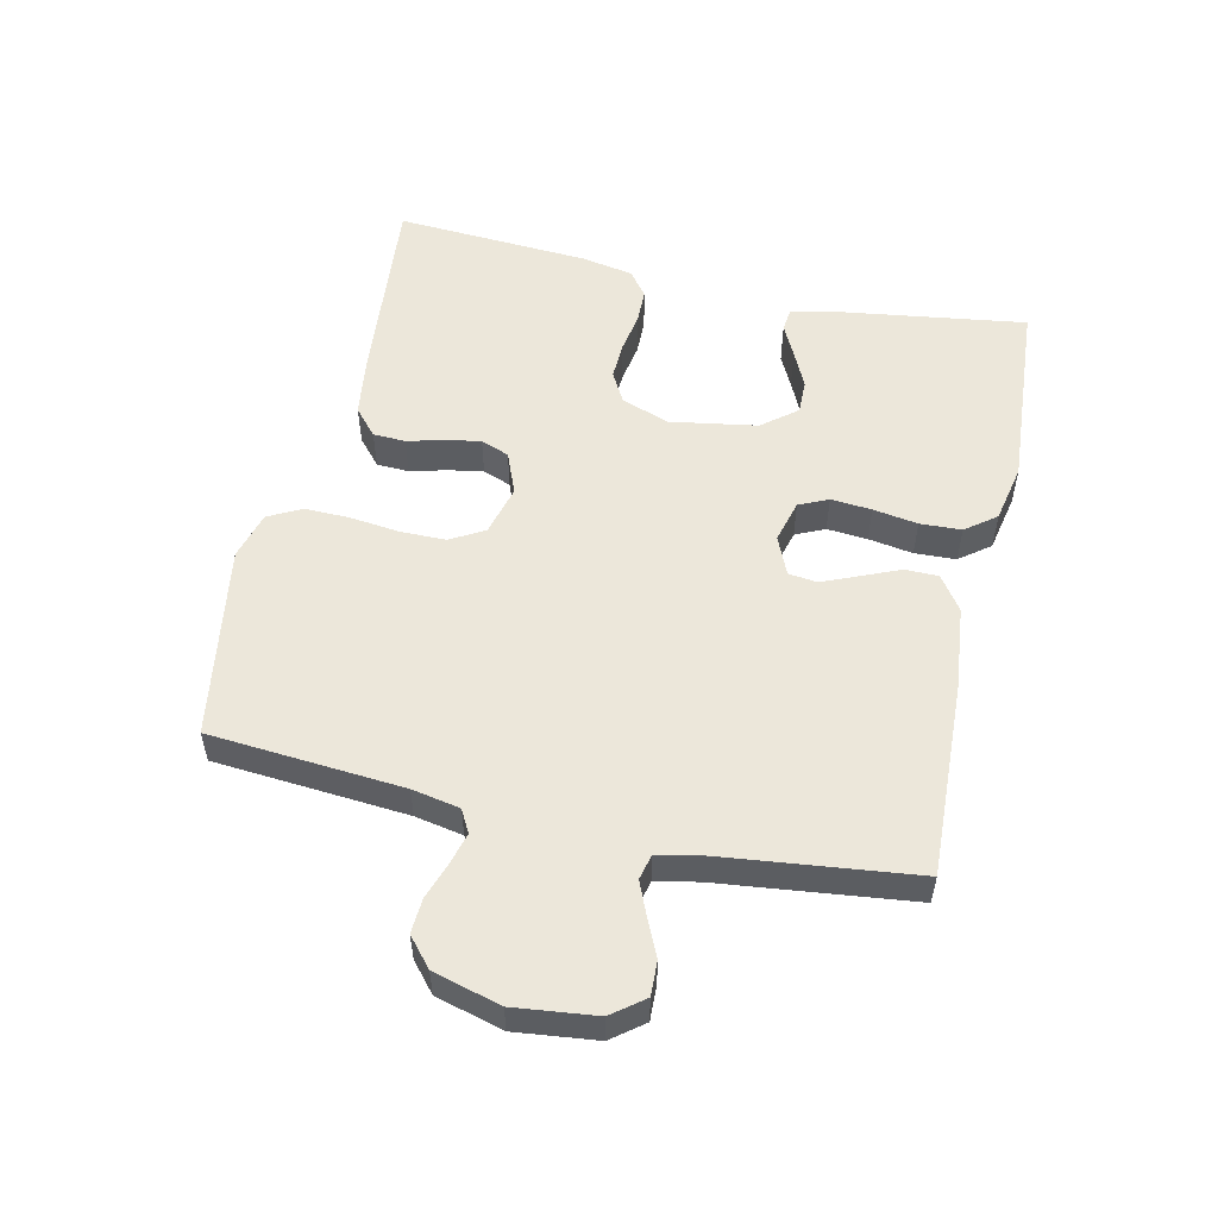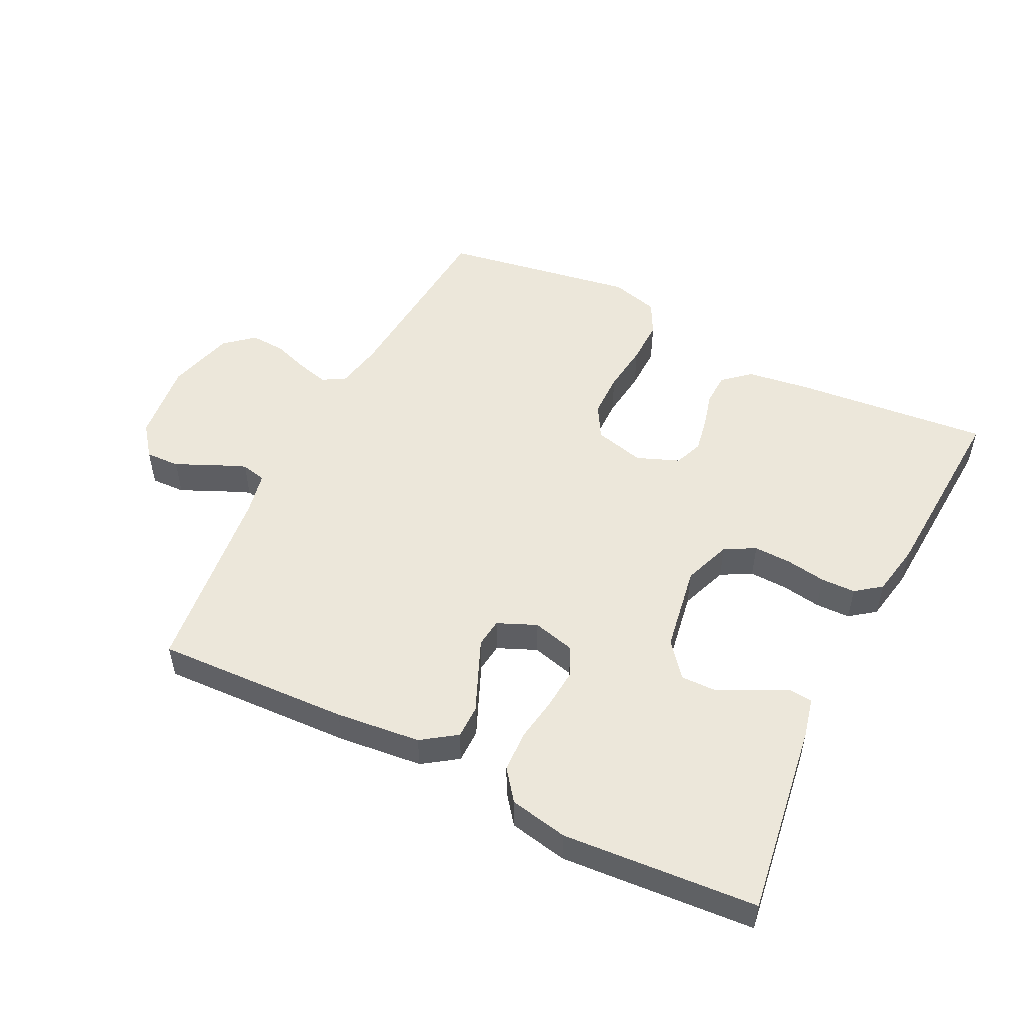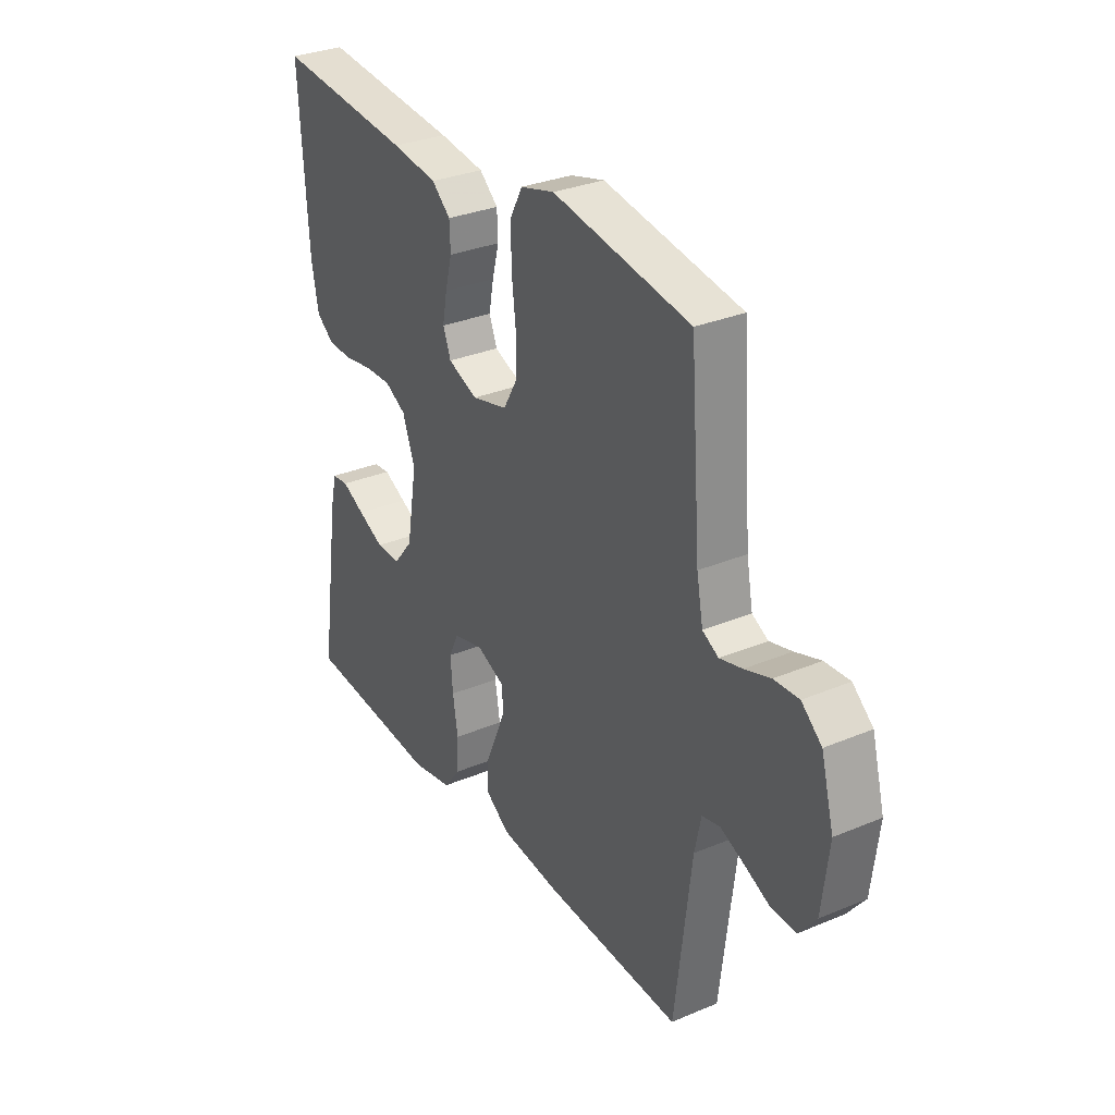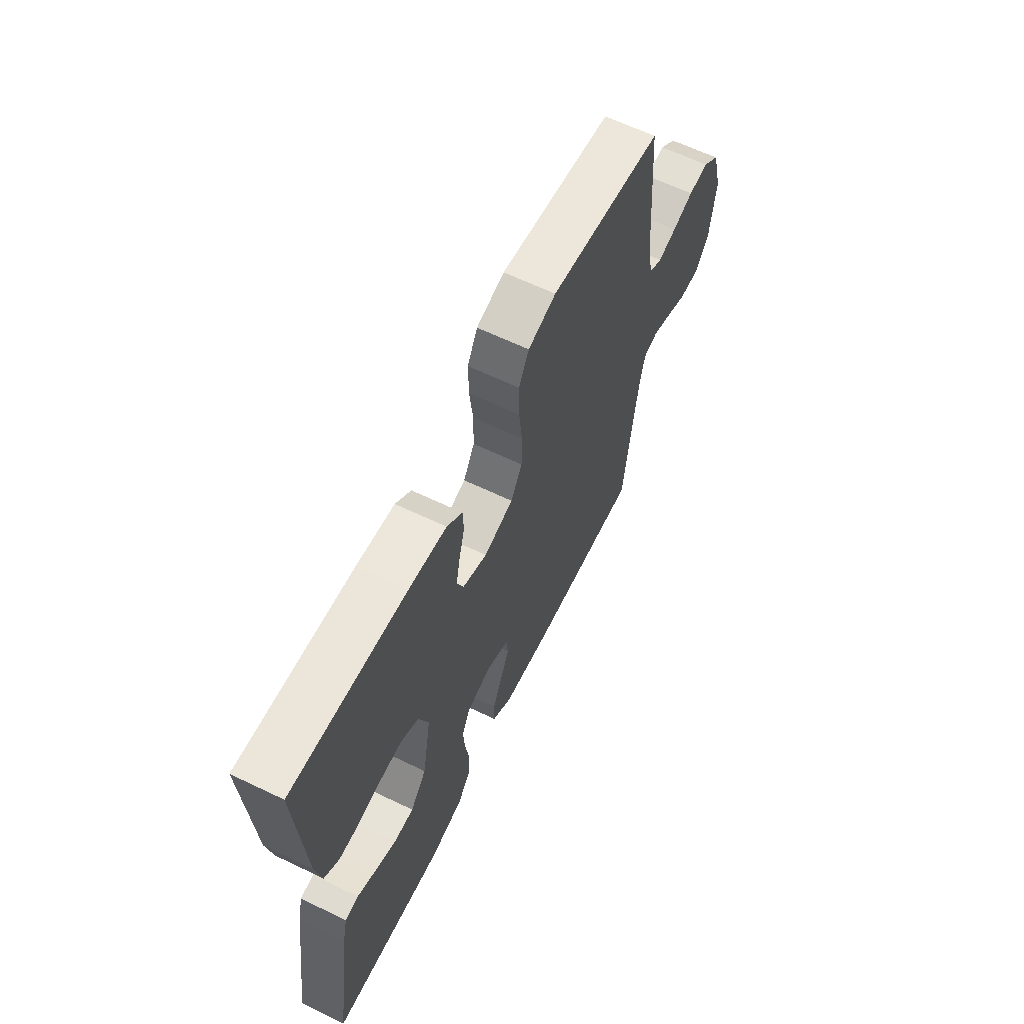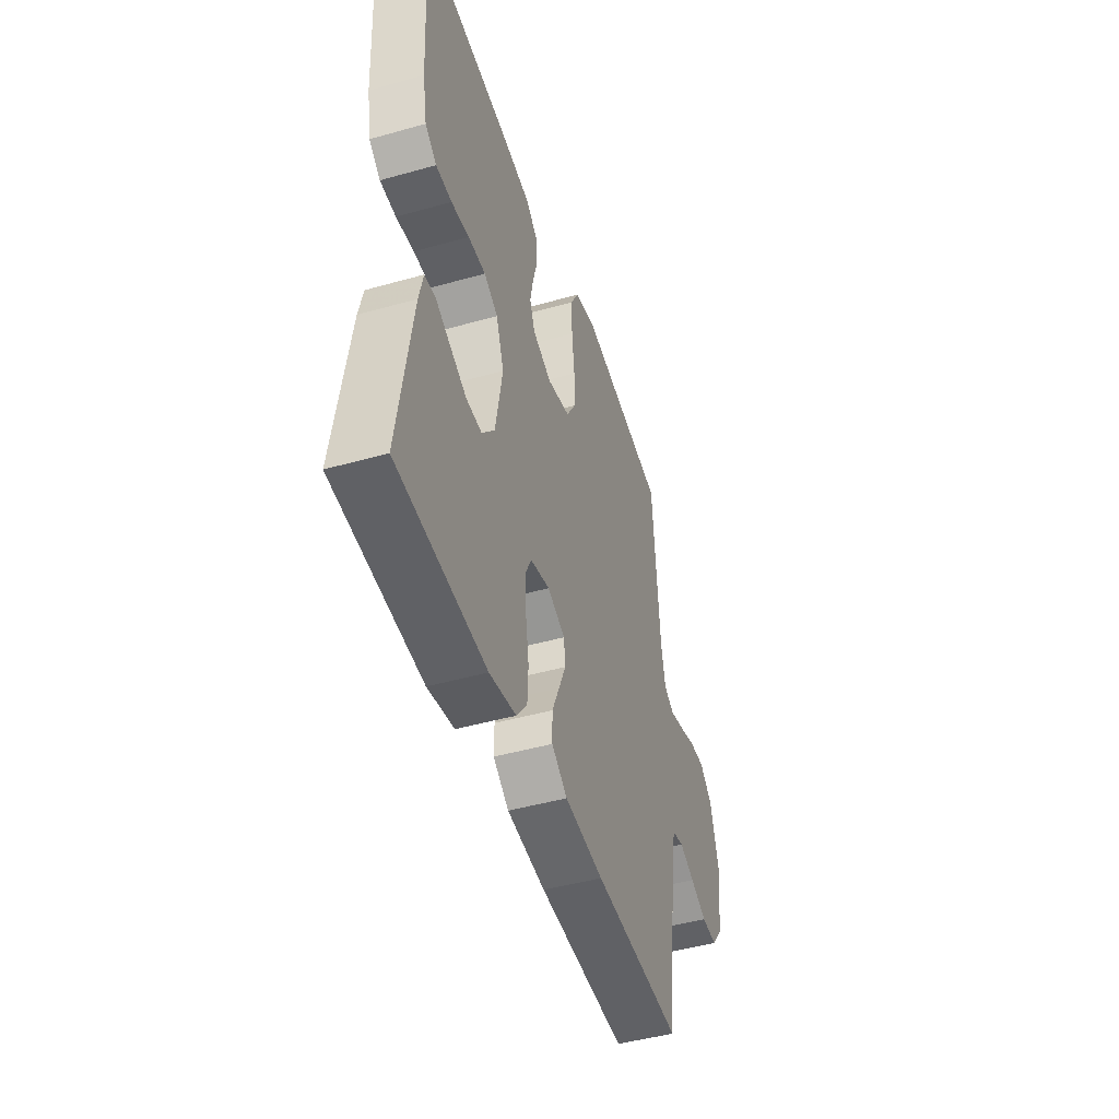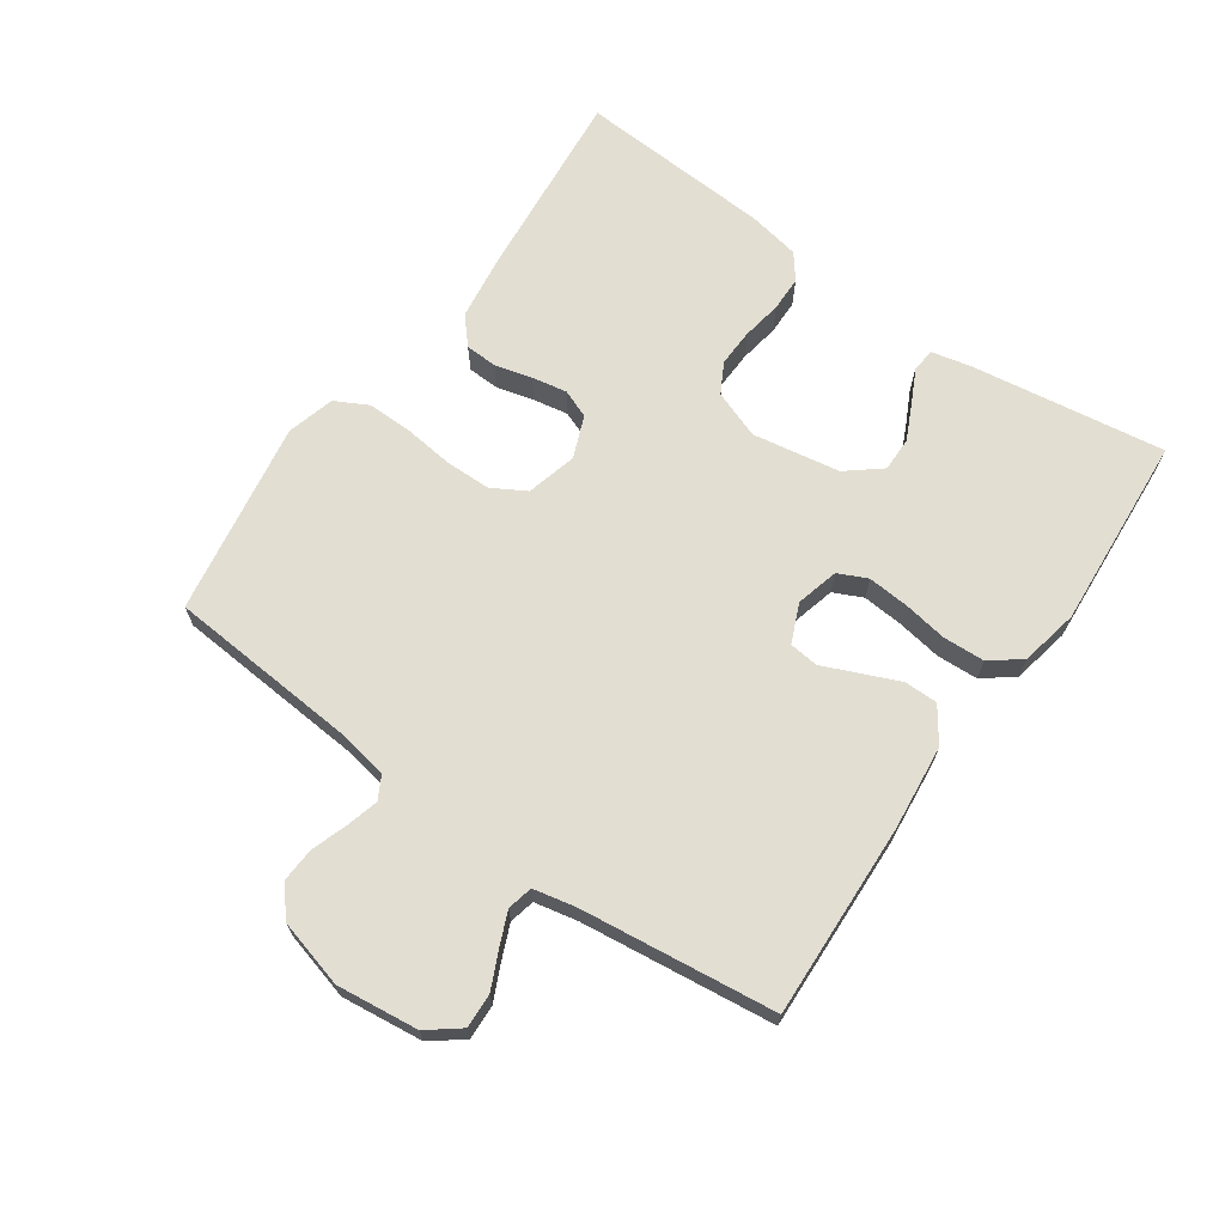
<metadata>
{"format":"obj","ext":"obj","renderer":"f3d","projection":"perspective","resolution":1024,"background":"white","views":[{"elev":53.9,"azim":102.8,"up":"+Y"},{"elev":51.4,"azim":-153.5,"up":"+Y"},{"elev":31.1,"azim":59.1,"up":"+Z"},{"elev":63.4,"azim":-64.1,"up":"+Z"},{"elev":-46.5,"azim":-72.2,"up":"+Z"},{"elev":67.8,"azim":125.1,"up":"+Y"}]}
</metadata>
<code>
v 0.5 0.07 -0.5
v 0.2 0.07 -0.487
v 0.069 0.07 -0.473
v 0.016 0.07 -0.436
v 0.016 0.07 -0.384
v 0.041 0.07 -0.326
v 0.065 0.07 -0.27
v 0.06 0.07 -0.225
v 0 0.07 -0.199
v -0.066 0.07 -0.216
v -0.087 0.07 -0.261
v -0.082 0.07 -0.324
v -0.071 0.07 -0.393
v -0.074 0.07 -0.457
v -0.11 0.07 -0.504
v -0.2 0.07 -0.522
v -0.5 0.07 -0.5
v -0.456 0.07 -0.2
v -0.442 0.07 -0.139
v -0.406 0.07 -0.135
v -0.356 0.07 -0.16
v -0.299 0.07 -0.187
v -0.246 0.07 -0.188
v -0.203 0.07 -0.135
v -0.18 0.07 0
v -0.207 0.07 0.074
v -0.254 0.07 0.1
v -0.313 0.07 0.098
v -0.374 0.07 0.088
v -0.428 0.07 0.089
v -0.467 0.07 0.119
v -0.482 0.07 0.2
v -0.5 0.07 0.5
v -0.2 0.07 0.471
v -0.1 0.07 0.457
v -0.059 0.07 0.421
v -0.057 0.07 0.371
v -0.072 0.07 0.314
v -0.082 0.07 0.26
v -0.065 0.07 0.216
v 0 0.07 0.19
v 0.078 0.07 0.21
v 0.108 0.07 0.262
v 0.109 0.07 0.332
v 0.1 0.07 0.409
v 0.099 0.07 0.479
v 0.126 0.07 0.53
v 0.2 0.07 0.55
v 0.5 0.07 0.5
v 0.523 0.07 0.2
v 0.537 0.07 0.126
v 0.572 0.07 0.107
v 0.621 0.07 0.12
v 0.677 0.07 0.139
v 0.731 0.07 0.142
v 0.775 0.07 0.104
v 0.803 0.07 0
v 0.788 0.07 -0.126
v 0.75 0.07 -0.175
v 0.697 0.07 -0.173
v 0.641 0.07 -0.147
v 0.589 0.07 -0.125
v 0.55 0.07 -0.134
v 0.536 0.07 -0.2
v 0.5 0 -0.5
v 0.2 0 -0.487
v 0.069 0 -0.473
v 0.016 0 -0.436
v 0.016 0 -0.384
v 0.041 0 -0.326
v 0.065 0 -0.27
v 0.06 0 -0.225
v 0 0 -0.199
v -0.066 0 -0.216
v -0.087 0 -0.261
v -0.082 0 -0.324
v -0.071 0 -0.393
v -0.074 0 -0.457
v -0.11 0 -0.504
v -0.2 0 -0.522
v -0.5 0 -0.5
v -0.456 0 -0.2
v -0.442 0 -0.139
v -0.406 0 -0.135
v -0.356 0 -0.16
v -0.299 0 -0.187
v -0.246 0 -0.188
v -0.203 0 -0.135
v -0.18 0 0
v -0.207 0 0.074
v -0.254 0 0.1
v -0.313 0 0.098
v -0.374 0 0.088
v -0.428 0 0.089
v -0.467 0 0.119
v -0.482 0 0.2
v -0.5 0 0.5
v -0.2 0 0.471
v -0.1 0 0.457
v -0.059 0 0.421
v -0.057 0 0.371
v -0.072 0 0.314
v -0.082 0 0.26
v -0.065 0 0.216
v 0 0 0.19
v 0.078 0 0.21
v 0.108 0 0.262
v 0.109 0 0.332
v 0.1 0 0.409
v 0.099 0 0.479
v 0.126 0 0.53
v 0.2 0 0.55
v 0.5 0 0.5
v 0.523 0 0.2
v 0.537 0 0.126
v 0.572 0 0.107
v 0.621 0 0.12
v 0.677 0 0.139
v 0.731 0 0.142
v 0.775 0 0.104
v 0.803 0 0
v 0.788 0 -0.126
v 0.75 0 -0.175
v 0.697 0 -0.173
v 0.641 0 -0.147
v 0.589 0 -0.125
v 0.55 0 -0.134
v 0.536 0 -0.2
f 58 59 60 61
f 58 61 62
f 57 58 62
f 56 57 62 63
f 53 54 55 56
f 52 53 56 63
f 47 48 49 50
f 47 50 51
f 44 45 46 47
f 43 44 47 51
f 42 43 51 52
f 35 36 37 38
f 35 38 39
f 34 35 39
f 33 34 39 40
f 31 32 33 40
f 28 29 30 31
f 27 28 31 40
f 18 19 20 21
f 18 21 22
f 17 18 22 23
f 15 16 17 23
f 12 13 14 15
f 11 12 15 23
f 3 4 5 6
f 3 6 7
f 64 1 2 3
f 64 3 7
f 63 64 7 8
f 41 42 52 63
f 41 63 8 9
f 26 27 40 41
f 25 26 41 9
f 24 25 9 10
f 10 11 23 24
f 125 124 123 122
f 126 125 122
f 126 122 121
f 127 126 121 120
f 120 119 118 117
f 127 120 117 116
f 114 113 112 111
f 115 114 111
f 111 110 109 108
f 115 111 108 107
f 116 115 107 106
f 102 101 100 99
f 103 102 99
f 103 99 98
f 104 103 98 97
f 104 97 96 95
f 95 94 93 92
f 104 95 92 91
f 85 84 83 82
f 86 85 82
f 87 86 82 81
f 87 81 80 79
f 79 78 77 76
f 87 79 76 75
f 70 69 68 67
f 71 70 67
f 67 66 65 128
f 71 67 128
f 72 71 128 127
f 127 116 106 105
f 73 72 127 105
f 105 104 91 90
f 73 105 90 89
f 74 73 89 88
f 88 87 75 74
f 1 65 66 2
f 2 66 67 3
f 3 67 68 4
f 4 68 69 5
f 5 69 70 6
f 6 70 71 7
f 7 71 72 8
f 8 72 73 9
f 9 73 74 10
f 10 74 75 11
f 11 75 76 12
f 12 76 77 13
f 13 77 78 14
f 14 78 79 15
f 15 79 80 16
f 16 80 81 17
f 17 81 82 18
f 18 82 83 19
f 19 83 84 20
f 20 84 85 21
f 21 85 86 22
f 22 86 87 23
f 23 87 88 24
f 24 88 89 25
f 25 89 90 26
f 26 90 91 27
f 27 91 92 28
f 28 92 93 29
f 29 93 94 30
f 30 94 95 31
f 31 95 96 32
f 32 96 97 33
f 33 97 98 34
f 34 98 99 35
f 35 99 100 36
f 36 100 101 37
f 37 101 102 38
f 38 102 103 39
f 39 103 104 40
f 40 104 105 41
f 41 105 106 42
f 42 106 107 43
f 43 107 108 44
f 44 108 109 45
f 45 109 110 46
f 46 110 111 47
f 47 111 112 48
f 48 112 113 49
f 49 113 114 50
f 50 114 115 51
f 51 115 116 52
f 52 116 117 53
f 53 117 118 54
f 54 118 119 55
f 55 119 120 56
f 56 120 121 57
f 57 121 122 58
f 58 122 123 59
f 59 123 124 60
f 60 124 125 61
f 61 125 126 62
f 62 126 127 63
f 63 127 128 64
f 64 128 65 1

</code>
